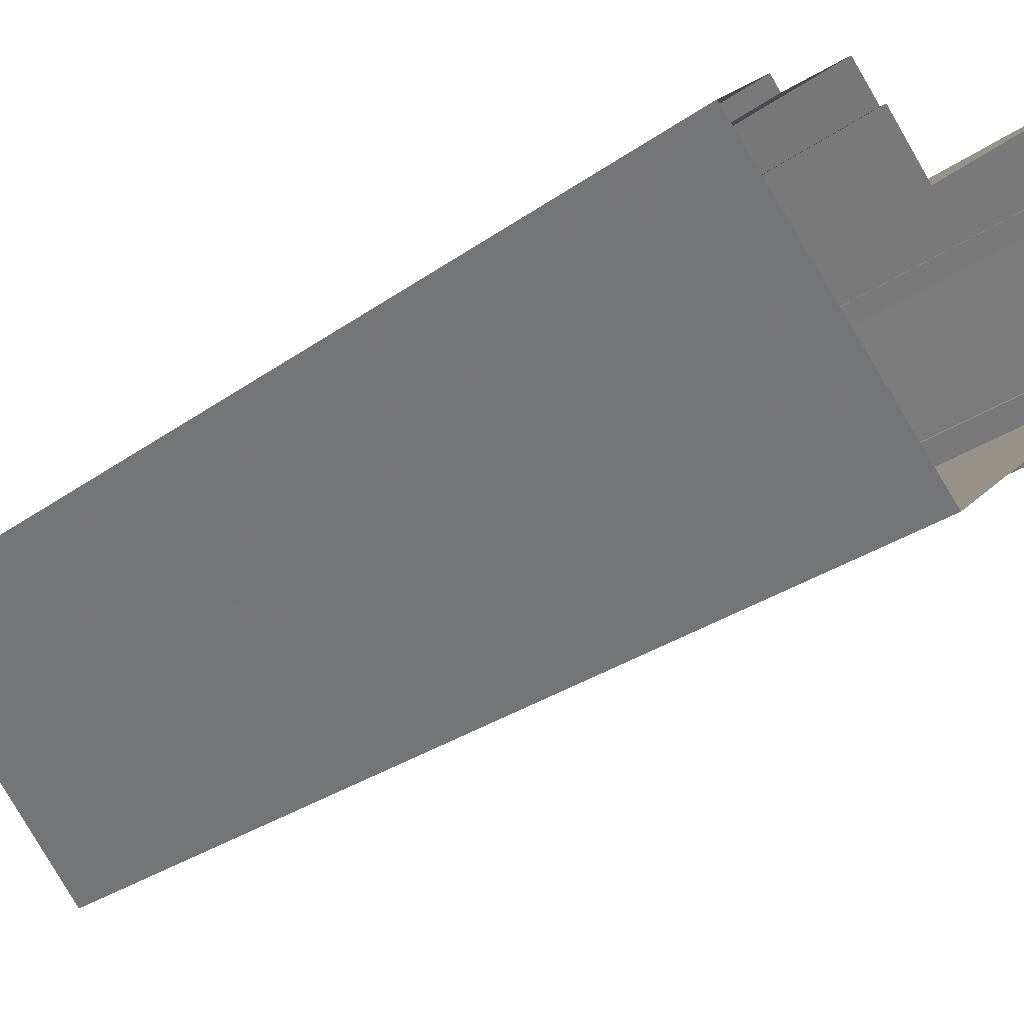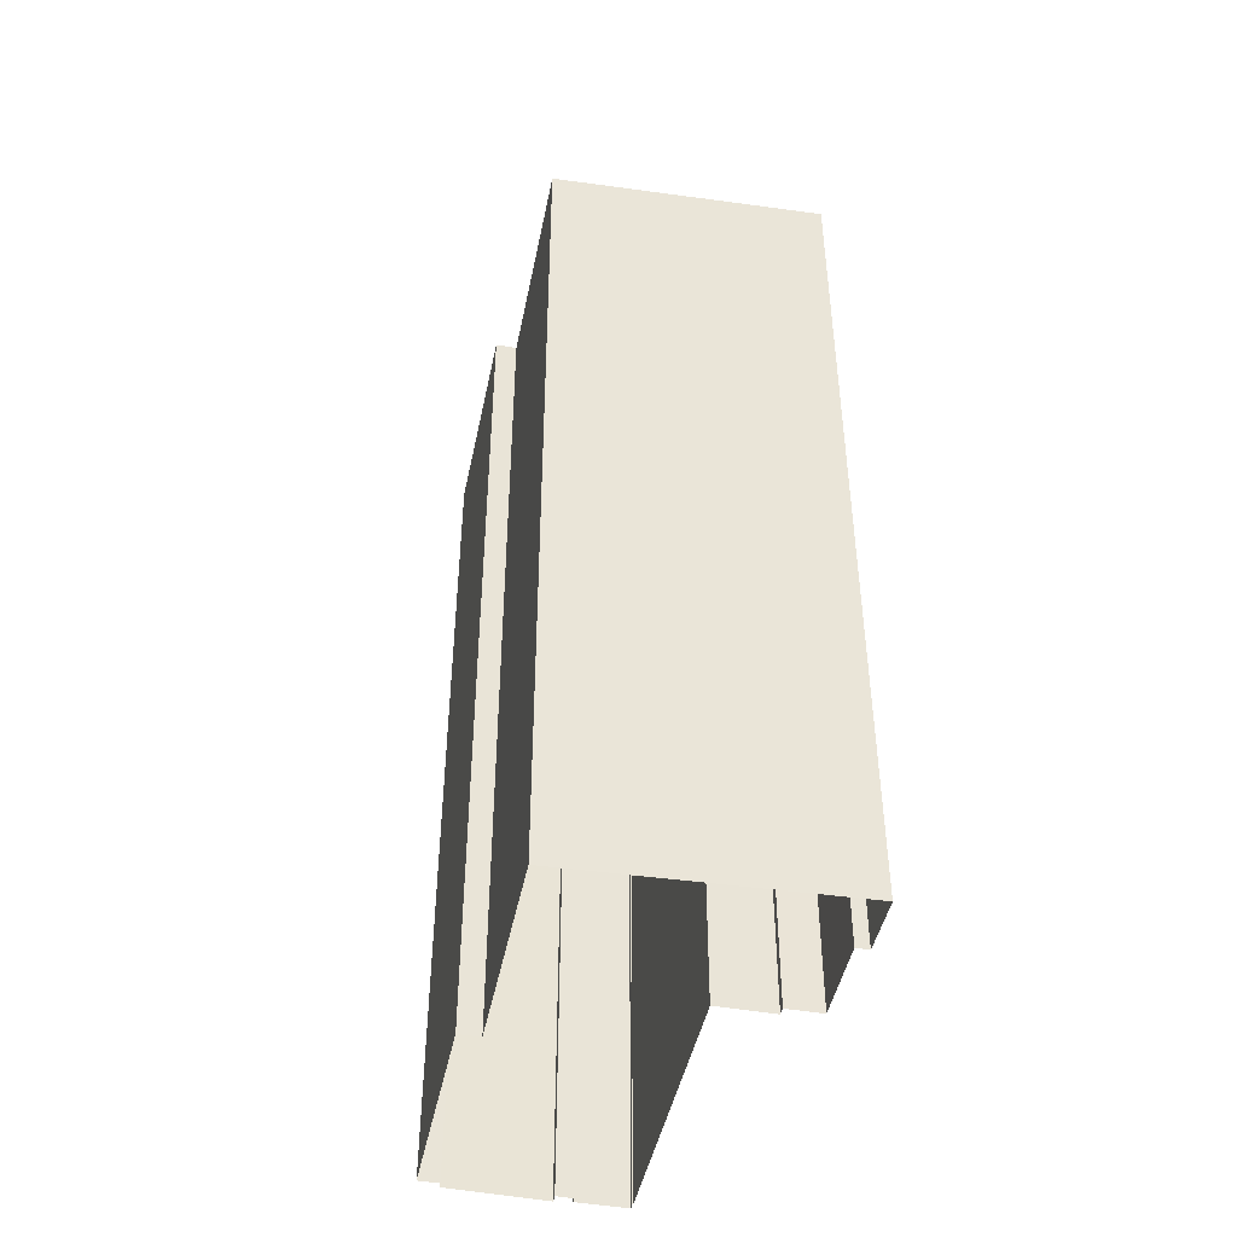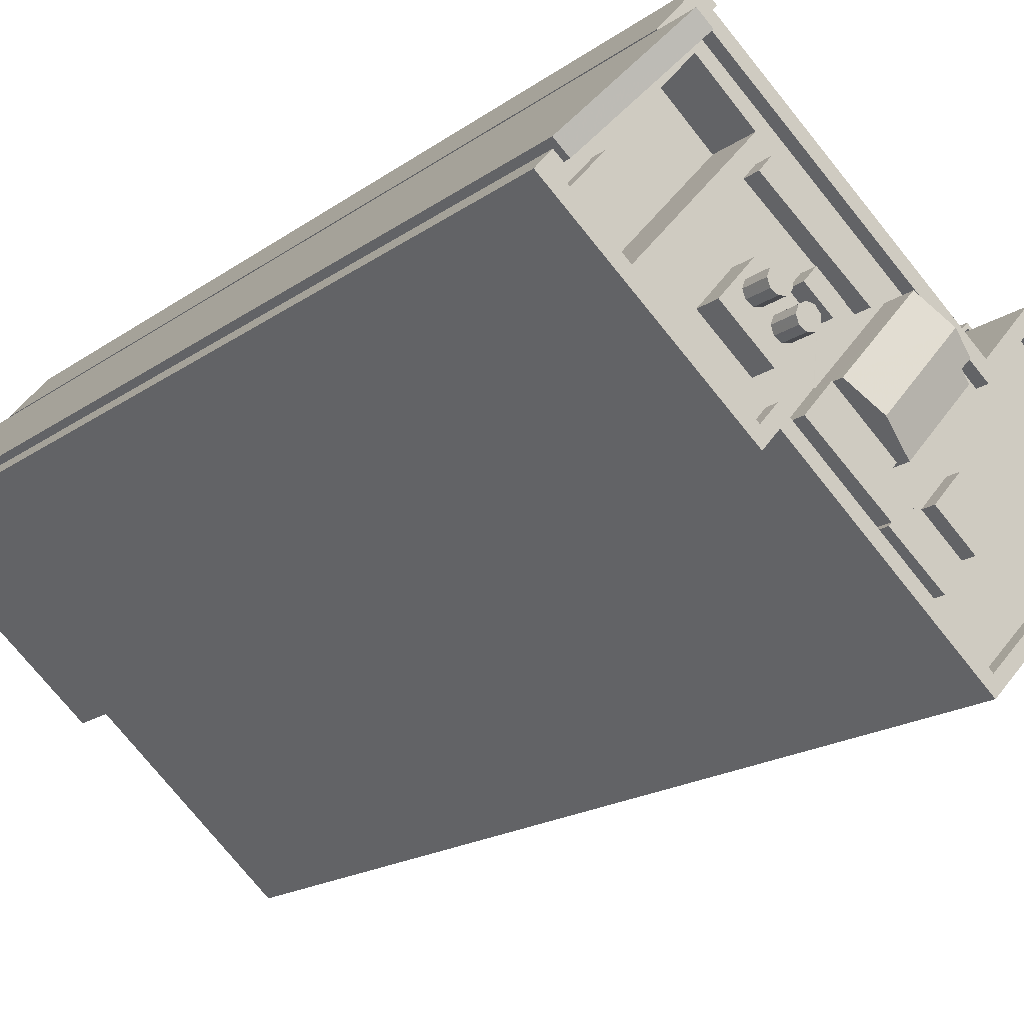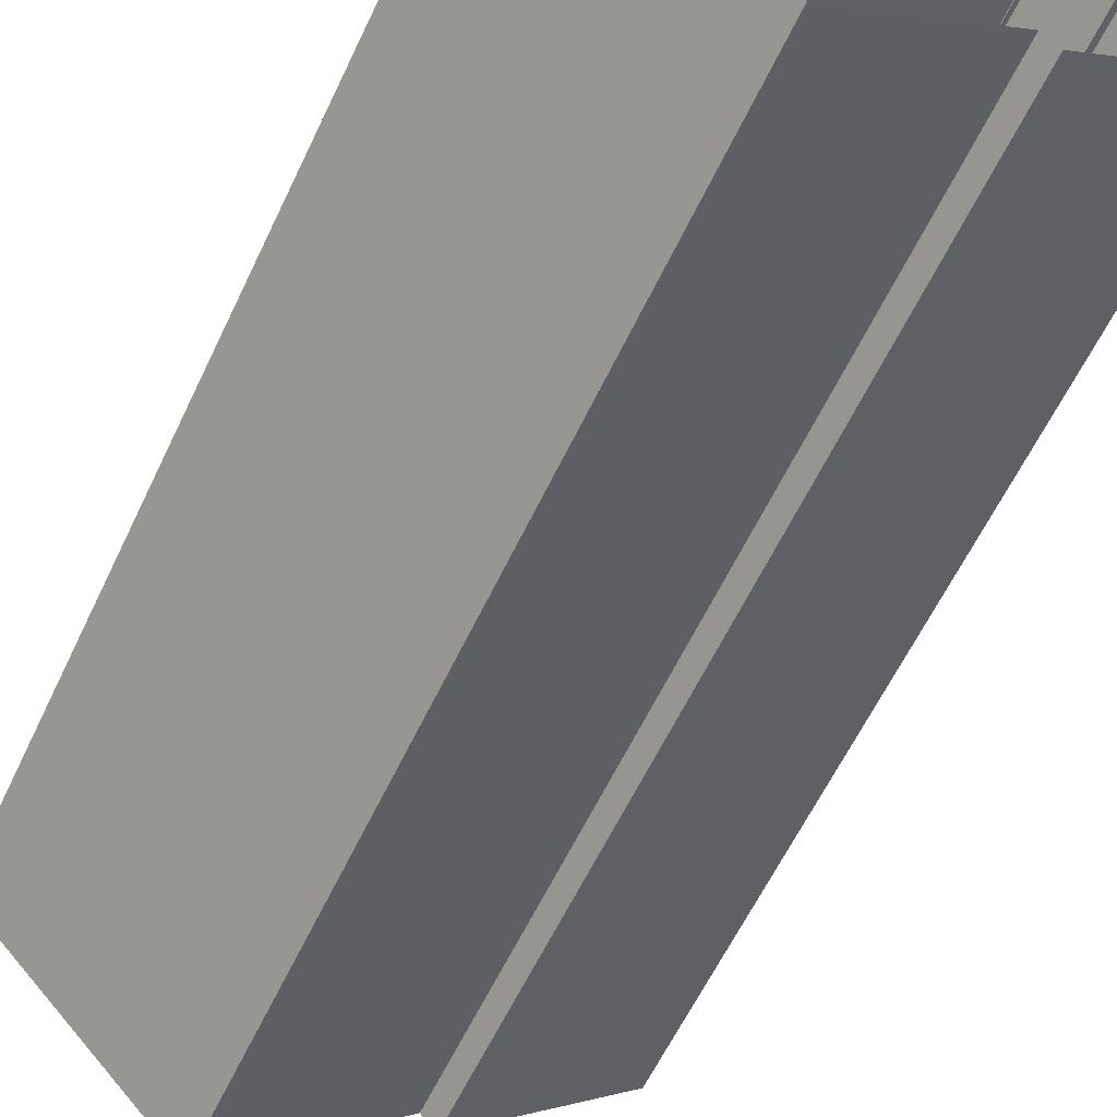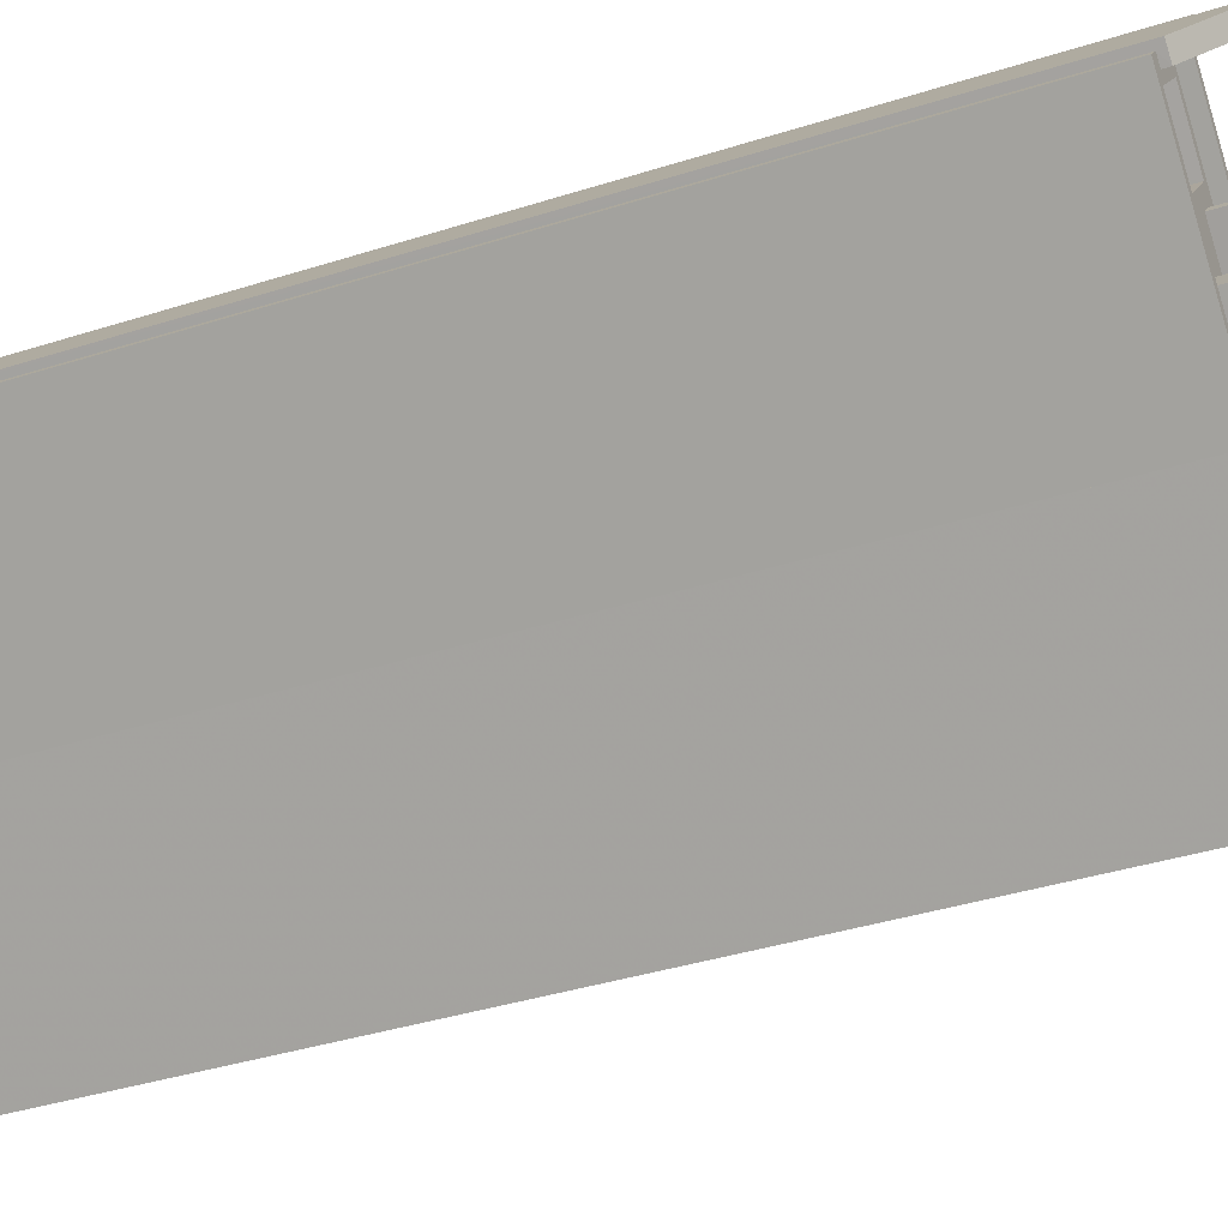
<metadata>
{"format":"obj","ext":"obj","renderer":"f3d","projection":"perspective","resolution":1024,"background":"white","views":[{"elev":-27.1,"azim":138.5,"up":"+Y"},{"elev":-45.7,"azim":37.5,"up":"+Z"},{"elev":-16.5,"azim":-34.1,"up":"+Y"},{"elev":-60.7,"azim":154.7,"up":"+Y"},{"elev":-37.9,"azim":-67.8,"up":"+Y"}]}
</metadata>
<code>
v -6389 -3.676e+04 4.343
v -6401 -3.675e+04 4.348
v -6400 -3.675e+04 4.348
v -6388 -3.676e+04 4.343
v -6377 -3.677e+04 4.338
v -6377 -3.675e+04 4.342
v -6364 -3.675e+04 4.339
v -6368 -3.675e+04 4.34
v -6395 -3.674e+04 4.349
v -6400 -3.675e+04 4.349
v -6396 -3.674e+04 4.349
v -6367 -3.675e+04 4.34
v -6393 -3.674e+04 4.349
v -6392 -3.674e+04 4.349
v -6395 -3.674e+04 4.349
v -6374 -3.675e+04 4.342
v -6372 -3.675e+04 4.342
v -6395 -3.674e+04 4.349
v -6392 -3.674e+04 4.349
v -6374 -3.675e+04 4.342
v -6392 -3.674e+04 66.48
v -6393 -3.674e+04 66.48
v -6395 -3.674e+04 66.48
v -6394 -3.674e+04 66.48
v -6401 -3.675e+04 66.07
v -6400 -3.675e+04 66.07
v -6400 -3.675e+04 66.07
v -6392 -3.674e+04 66.07
v -6392 -3.674e+04 66.07
v -6392 -3.674e+04 66.07
v -6374 -3.675e+04 66.06
v -6377 -3.675e+04 66.06
v -6377 -3.675e+04 66.06
v -6395 -3.674e+04 66.07
v -6395 -3.674e+04 66.07
v -6395 -3.674e+04 66.07
v -6392 -3.674e+04 66.07
v -6394 -3.674e+04 66.07
v -6374 -3.675e+04 66.06
v -6399 -3.675e+04 66.07
v -6367 -3.675e+04 66.06
v -6369 -3.675e+04 66.06
v -6367 -3.675e+04 66.06
v -6369 -3.676e+04 66.06
v -6365 -3.675e+04 66.06
v -6364 -3.675e+04 66.06
v -6377 -3.677e+04 66.06
v -6377 -3.677e+04 66.06
v -6389 -3.676e+04 66.06
v -6388 -3.676e+04 66.06
v -6390 -3.676e+04 66.06
v -6389 -3.676e+04 66.06
v -6365 -3.675e+04 65.26
v -6367 -3.675e+04 65.26
v -6367 -3.675e+04 65.26
v -6365 -3.675e+04 65.26
v -6392 -3.674e+04 65.27
v -6400 -3.675e+04 65.27
v -6399 -3.675e+04 65.27
v -6392 -3.674e+04 65.27
v -6391 -3.676e+04 65.27
v -6395 -3.675e+04 65.27
v -6383 -3.675e+04 65.27
v -6389 -3.674e+04 65.27
v -6387 -3.675e+04 65.27
v -6387 -3.675e+04 65.27
v -6386 -3.675e+04 65.27
v -6389 -3.675e+04 65.27
v -6389 -3.675e+04 65.27
v -6384 -3.675e+04 65.27
v -6386 -3.675e+04 65.27
v -6385 -3.675e+04 65.27
v -6385 -3.675e+04 65.27
v -6389 -3.676e+04 65.27
v -6392 -3.675e+04 65.27
v -6390 -3.675e+04 65.27
v -6383 -3.675e+04 65.26
v -6381 -3.675e+04 65.26
v -6382 -3.675e+04 65.26
v -6385 -3.675e+04 65.27
v -6389 -3.676e+04 65.26
v -6386 -3.676e+04 65.26
v -6384 -3.675e+04 65.26
v -6390 -3.676e+04 65.26
v -6386 -3.675e+04 65.27
v -6386 -3.676e+04 65.26
v -6388 -3.676e+04 65.26
v -6387 -3.676e+04 65.26
v -6387 -3.676e+04 65.26
v -6379 -3.676e+04 65.26
v -6377 -3.677e+04 65.26
v -6375 -3.676e+04 65.26
v -6378 -3.676e+04 65.26
v -6383 -3.676e+04 65.26
v -6380 -3.676e+04 65.26
v -6382 -3.676e+04 65.26
v -6382 -3.676e+04 65.26
v -6383 -3.676e+04 65.26
v -6383 -3.676e+04 65.26
v -6382 -3.676e+04 65.26
v -6383 -3.676e+04 65.26
v -6382 -3.676e+04 65.26
v -6380 -3.676e+04 65.26
v -6379 -3.676e+04 65.26
v -6379 -3.675e+04 65.26
v -6376 -3.676e+04 65.26
v -6367 -3.676e+04 65.26
v -6379 -3.675e+04 65.26
v -6379 -3.675e+04 65.26
v -6369 -3.676e+04 65.26
v -6374 -3.675e+04 65.26
v -6377 -3.675e+04 65.26
v -6369 -3.675e+04 65.26
v -6395 -3.674e+04 70.35
v -6396 -3.674e+04 70.35
v -6400 -3.675e+04 66.52
v -6399 -3.675e+04 66.52
v -6368 -3.675e+04 61.3
v -6371 -3.675e+04 59.99
v -6371 -3.675e+04 59.99
v -6369 -3.675e+04 61.3
v -6374 -3.675e+04 59.19
v -6369 -3.675e+04 59.19
v -6371 -3.675e+04 59.19
v -6372 -3.675e+04 59.19
v -6371 -3.675e+04 59.19
v -6368 -3.675e+04 59.19
v -6369 -3.675e+04 59.19
v -6368 -3.675e+04 59.19
v -6368 -3.675e+04 59.99
v -6368 -3.675e+04 59.99
v -6372 -3.675e+04 59.99
v -6374 -3.675e+04 59.99
v -6374 -3.675e+04 59.99
v -6372 -3.675e+04 59.99
v -6369 -3.675e+04 63.96
v -6367 -3.676e+04 63.96
v -6365 -3.675e+04 63.96
v -6367 -3.675e+04 63.96
v -6386 -3.675e+04 66.33
v -6386 -3.675e+04 66.33
v -6387 -3.675e+04 66.33
v -6385 -3.675e+04 66.33
v -6389 -3.675e+04 66.33
v -6384 -3.675e+04 66.32
v -6383 -3.675e+04 66.32
v -6389 -3.675e+04 66.33
v -6390 -3.675e+04 68.4
v -6390 -3.675e+04 68.4
v -6390 -3.675e+04 68.4
v -6390 -3.675e+04 68.4
v -6390 -3.675e+04 68.4
v -6391 -3.675e+04 68.4
v -6390 -3.675e+04 68.4
v -6391 -3.675e+04 68.4
v -6391 -3.675e+04 68.4
v -6391 -3.675e+04 66.76
v -6392 -3.675e+04 66.76
v -6392 -3.675e+04 66.76
v -6391 -3.675e+04 66.76
v -6391 -3.675e+04 66.76
v -6391 -3.675e+04 66.76
v -6390 -3.675e+04 66.76
v -6390 -3.675e+04 66.76
v -6390 -3.675e+04 66.76
v -6389 -3.675e+04 66.76
v -6388 -3.675e+04 66.76
v -6390 -3.675e+04 66.76
v -6390 -3.675e+04 66.76
v -6389 -3.675e+04 66.76
v -6390 -3.675e+04 66.76
v -6390 -3.675e+04 66.76
v -6390 -3.675e+04 66.76
v -6389 -3.676e+04 66.76
v -6389 -3.675e+04 66.76
v -6389 -3.675e+04 66.76
v -6388 -3.675e+04 66.76
v -6387 -3.675e+04 66.76
v -6388 -3.675e+04 66.76
v -6388 -3.675e+04 66.76
v -6389 -3.675e+04 66.76
v -6388 -3.675e+04 66.76
v -6388 -3.675e+04 68.4
v -6389 -3.675e+04 68.4
v -6389 -3.675e+04 68.4
v -6388 -3.675e+04 68.4
v -6388 -3.675e+04 68.4
v -6389 -3.675e+04 68.4
v -6388 -3.675e+04 68.4
v -6389 -3.675e+04 68.4
v -6389 -3.675e+04 68.4
v -6380 -3.676e+04 66.48
v -6379 -3.676e+04 66.48
v -6382 -3.676e+04 66.48
v -6383 -3.676e+04 66.48
v -6383 -3.676e+04 66.48
v -6383 -3.676e+04 66.48
v -6387 -3.676e+04 66.48
v -6386 -3.676e+04 66.48
v -6386 -3.676e+04 66.48
v -6383 -3.676e+04 66.48
v -6382 -3.676e+04 66.48
v -6386 -3.676e+04 66.48
v -6379 -3.675e+04 67.23
v -6382 -3.676e+04 67.14
v -6379 -3.675e+04 67.14
v -6384 -3.676e+04 67.77
v -6379 -3.675e+04 67.36
v -6380 -3.675e+04 67.77
v -6379 -3.675e+04 67.35
v -6386 -3.676e+04 67.14
v -6382 -3.675e+04 67.14
v -6378 -3.676e+04 66.13
v -6379 -3.676e+04 66.13
v -6380 -3.676e+04 66.13
v -6376 -3.676e+04 66.13
v -6396 -3.675e+04 62.27
v -6396 -3.675e+04 62.27
v -6398 -3.675e+04 62.27
v -6399 -3.675e+04 62.27
v -6395 -3.675e+04 62.27
v -6392 -3.674e+04 62.27
v -6390 -3.674e+04 62.27
v -6393 -3.675e+04 62.27
v -6395 -3.675e+04 62.27
v -6389 -3.674e+04 62.27
v -6395 -3.675e+04 63.31
v -6398 -3.675e+04 63.31
v -6396 -3.675e+04 63.31
v -6393 -3.675e+04 63.31
v -6379 -3.675e+04 67.14
f 1 2 3
f 1 3 4
f 5 4 6
f 7 5 8
f 9 3 10
f 9 10 11
f 7 8 12
f 13 14 15
f 8 16 17
f 18 4 9
f 14 18 15
f 14 19 6
f 16 6 20
f 4 3 9
f 18 6 4
f 5 6 8
f 8 6 16
f 14 6 18
f 21 22 23
f 24 21 23
f 25 26 27
f 28 29 30
f 31 32 33
f 34 35 36
f 32 37 33
f 26 37 38
f 39 32 31
f 28 38 37
f 36 35 38
f 32 29 28
f 40 38 35
f 27 26 40
f 32 28 37
f 26 38 40
f 41 42 43
f 42 39 31
f 43 42 44
f 42 31 44
f 43 45 41
f 45 46 41
f 47 48 45
f 48 46 45
f 49 50 51
f 50 48 47
f 51 50 52
f 50 47 52
f 26 25 49
f 51 26 49
f 53 54 55
f 56 53 55
f 57 58 59
f 60 57 59
f 58 61 62
f 58 62 59
f 63 57 64
f 64 57 60
f 65 66 67
f 62 68 64
f 69 70 63
f 71 72 73
f 74 75 61
f 76 66 65
f 68 69 64
f 73 68 71
f 76 65 71
f 62 75 76
f 62 61 75
f 69 63 64
f 62 76 68
f 68 76 71
f 77 63 70
f 78 63 79
f 73 72 80
f 61 81 74
f 82 66 74
f 73 80 83
f 81 61 84
f 67 66 85
f 83 79 77
f 83 86 79
f 87 88 89
f 86 85 82
f 87 89 81
f 80 85 83
f 89 82 81
f 77 79 63
f 81 82 74
f 85 66 82
f 83 85 86
f 90 91 92
f 93 90 92
f 94 87 91
f 88 87 94
f 95 96 97
f 93 95 90
f 98 99 100
f 96 100 97
f 101 88 94
f 100 99 97
f 102 95 97
f 94 91 103
f 90 103 91
f 90 95 102
f 96 95 104
f 78 79 105
f 92 106 93
f 53 107 92
f 108 109 105
f 109 96 104
f 110 111 112
f 105 112 78
f 112 104 106
f 55 54 113
f 113 54 110
f 53 56 107
f 113 110 107
f 110 106 92
f 107 110 92
f 109 112 105
f 104 112 109
f 110 112 106
f 114 115 116
f 117 114 116
f 118 119 120
f 121 118 120
f 122 123 124
f 122 124 125
f 126 127 125
f 123 128 124
f 126 129 127
f 124 126 125
f 130 131 132
f 133 132 134
f 134 132 135
f 132 131 135
f 136 137 138
f 139 136 138
f 140 141 142
f 140 143 141
f 144 145 146
f 144 147 145
f 148 149 150
f 151 152 148
f 149 153 150
f 154 152 151
f 153 155 156
f 151 148 150
f 150 153 156
f 157 158 159
f 159 160 157
f 161 162 158
f 163 164 165
f 166 167 168
f 166 169 170
f 160 170 171
f 168 167 164
f 160 171 157
f 172 171 170
f 158 157 161
f 163 168 164
f 169 172 170
f 169 166 168
f 164 173 165
f 165 173 162
f 173 158 162
f 174 175 160
f 170 160 176
f 177 178 167
f 174 178 179
f 166 180 167
f 174 179 181
f 160 175 176
f 175 174 181
f 179 178 182
f 182 178 177
f 180 177 167
f 183 184 185
f 186 183 187
f 184 188 185
f 189 186 187
f 188 190 191
f 187 183 185
f 185 188 191
f 192 193 194
f 192 195 196
f 195 197 198
f 199 198 200
f 200 197 201
f 195 202 197
f 194 202 195
f 199 200 203
f 192 194 195
f 198 197 200
f 204 205 206
f 204 207 205
f 207 208 209
f 209 208 210
f 204 208 207
f 207 209 211
f 211 209 212
f 213 214 215
f 213 216 214
f 217 218 219
f 219 220 217
f 220 221 222
f 223 221 224
f 222 221 223
f 220 219 221
f 225 226 224
f 217 225 218
f 226 223 224
f 225 224 218
f 227 228 229
f 230 227 229
f 15 36 23
f 23 36 24
f 15 18 36
f 24 36 38
f 23 13 15
f 23 22 13
f 14 13 30
f 13 22 30
f 30 21 28
f 30 22 21
f 38 28 21
f 24 38 21
f 32 19 29
f 32 6 19
f 32 20 6
f 32 39 20
f 133 42 123
f 42 133 39
f 39 134 20
f 122 133 123
f 20 134 16
f 133 134 39
f 8 131 12
f 12 131 41
f 41 118 42
f 121 128 123
f 121 123 42
f 130 129 118
f 130 127 129
f 118 121 42
f 131 130 118
f 41 131 118
f 12 46 7
f 12 41 46
f 48 5 7
f 46 48 7
f 48 50 4
f 5 48 4
f 49 1 4
f 50 49 4
f 49 2 1
f 49 25 2
f 3 2 25
f 27 3 25
f 14 29 19
f 14 30 29
f 18 9 34
f 36 18 34
f 26 58 57
f 37 26 57
f 33 37 63
f 112 33 78
f 37 57 63
f 78 33 63
f 33 112 111
f 31 33 111
f 44 111 110
f 44 31 111
f 44 110 54
f 43 44 54
f 45 54 53
f 45 43 54
f 91 47 92
f 92 45 53
f 92 47 45
f 91 87 47
f 87 81 52
f 87 52 47
f 51 81 84
f 51 52 81
f 58 26 61
f 61 51 84
f 61 26 51
f 136 107 137
f 136 113 107
f 107 56 138
f 137 107 138
f 56 55 139
f 138 56 139
f 139 113 136
f 139 55 113
f 222 60 59
f 220 222 59
f 59 62 217
f 59 217 220
f 62 225 217
f 62 64 226
f 225 62 226
f 222 223 60
f 223 226 64
f 60 223 64
f 40 117 27
f 3 27 10
f 10 27 116
f 27 117 116
f 116 11 10
f 116 115 11
f 9 11 34
f 11 115 34
f 34 114 35
f 34 115 114
f 117 35 114
f 117 40 35
f 128 120 124
f 128 121 120
f 126 120 119
f 126 124 120
f 129 126 119
f 118 129 119
f 133 125 132
f 133 122 125
f 130 132 125
f 127 130 125
f 131 17 135
f 131 8 17
f 134 135 17
f 16 134 17
f 142 141 71
f 65 142 71
f 80 72 143
f 72 71 141
f 72 141 143
f 80 140 85
f 80 143 140
f 65 67 142
f 67 85 140
f 142 67 140
f 147 144 69
f 68 147 69
f 77 70 146
f 70 69 144
f 70 144 146
f 77 145 83
f 77 146 145
f 145 147 73
f 145 73 83
f 147 68 73
f 148 165 149
f 148 163 165
f 163 148 152
f 168 163 152
f 154 168 152
f 154 169 168
f 169 154 151
f 172 169 151
f 171 151 150
f 171 172 151
f 157 150 156
f 157 171 150
f 161 156 155
f 161 157 156
f 162 155 153
f 162 161 155
f 162 153 149
f 165 162 149
f 66 174 74
f 66 178 174
f 160 75 74
f 74 174 160
f 159 75 160
f 158 76 75
f 75 159 158
f 173 76 158
f 167 66 76
f 76 173 164
f 167 178 66
f 167 76 164
f 183 166 184
f 183 180 166
f 180 183 186
f 177 180 186
f 189 177 186
f 189 182 177
f 182 189 187
f 179 182 187
f 181 187 185
f 181 179 187
f 175 185 191
f 175 181 185
f 176 191 190
f 176 175 191
f 170 190 188
f 170 176 190
f 170 188 184
f 166 170 184
f 99 197 202
f 97 99 202
f 97 194 102
f 97 202 194
f 102 193 90
f 102 194 193
f 90 192 103
f 90 193 192
f 192 196 94
f 103 192 94
f 196 195 101
f 94 196 101
f 101 195 88
f 88 198 89
f 88 195 198
f 198 199 82
f 89 198 82
f 82 203 86
f 82 199 203
f 98 197 99
f 98 201 197
f 211 201 205
f 205 201 100
f 211 200 201
f 100 201 98
f 231 212 209
f 210 231 209
f 207 211 205
f 200 211 203
f 86 203 79
f 79 203 212
f 203 211 212
f 231 79 212
f 231 105 79
f 109 206 96
f 206 205 96
f 205 100 96
f 215 214 104
f 95 215 104
f 104 216 106
f 104 214 216
f 106 213 93
f 106 216 213
f 213 215 95
f 93 213 95
f 219 229 228
f 219 218 229
f 221 228 227
f 221 219 228
f 221 227 230
f 224 221 230
f 224 230 229
f 218 224 229
f 208 204 108
f 206 109 108
f 204 206 108
f 210 208 231
f 231 108 105
f 231 208 108

</code>
